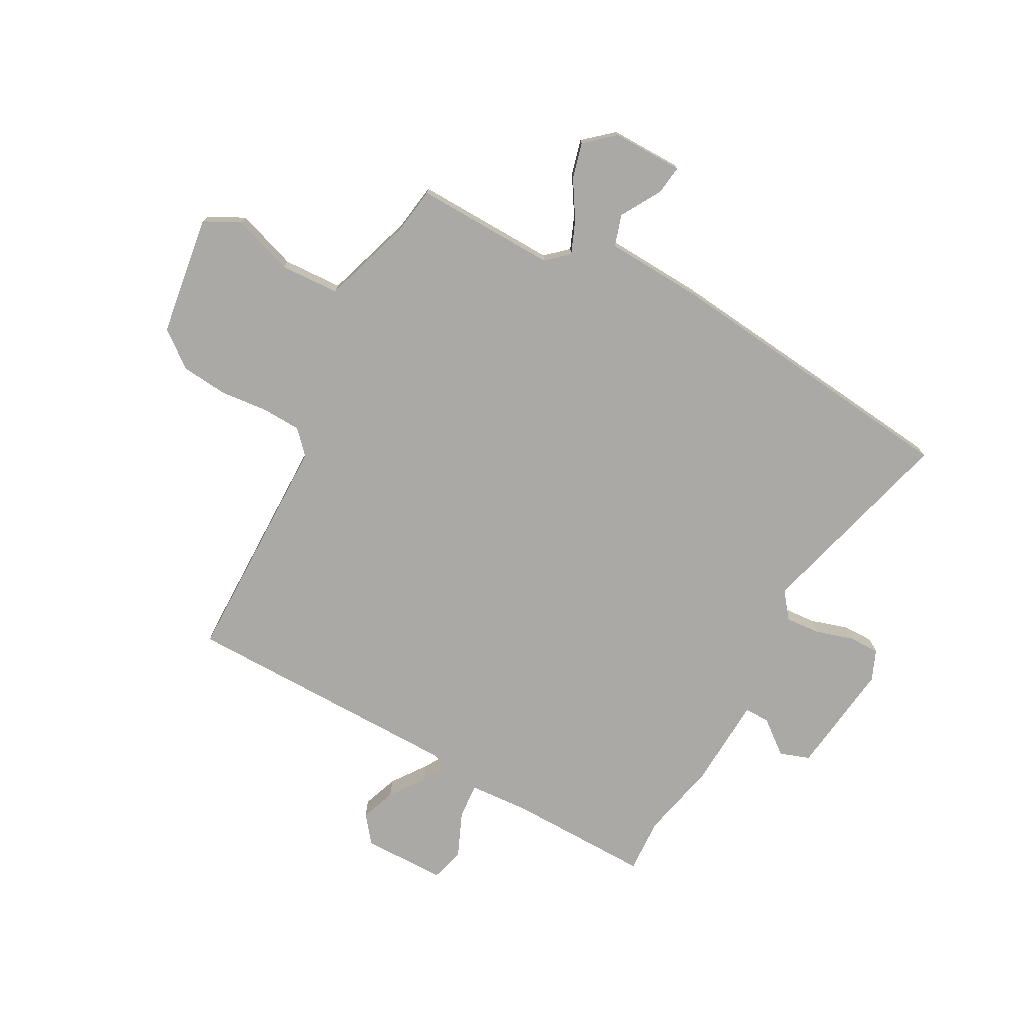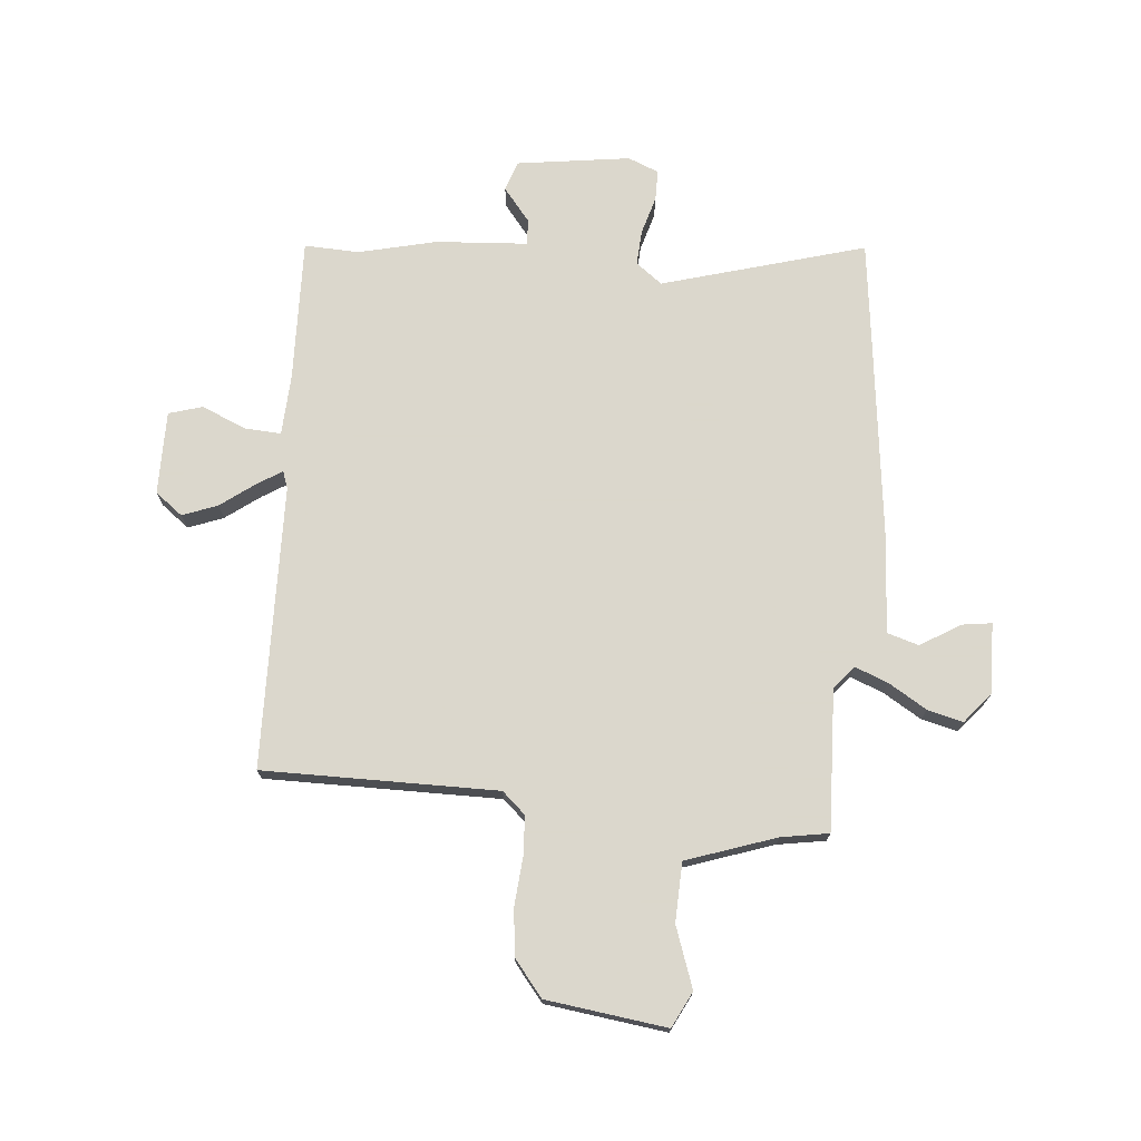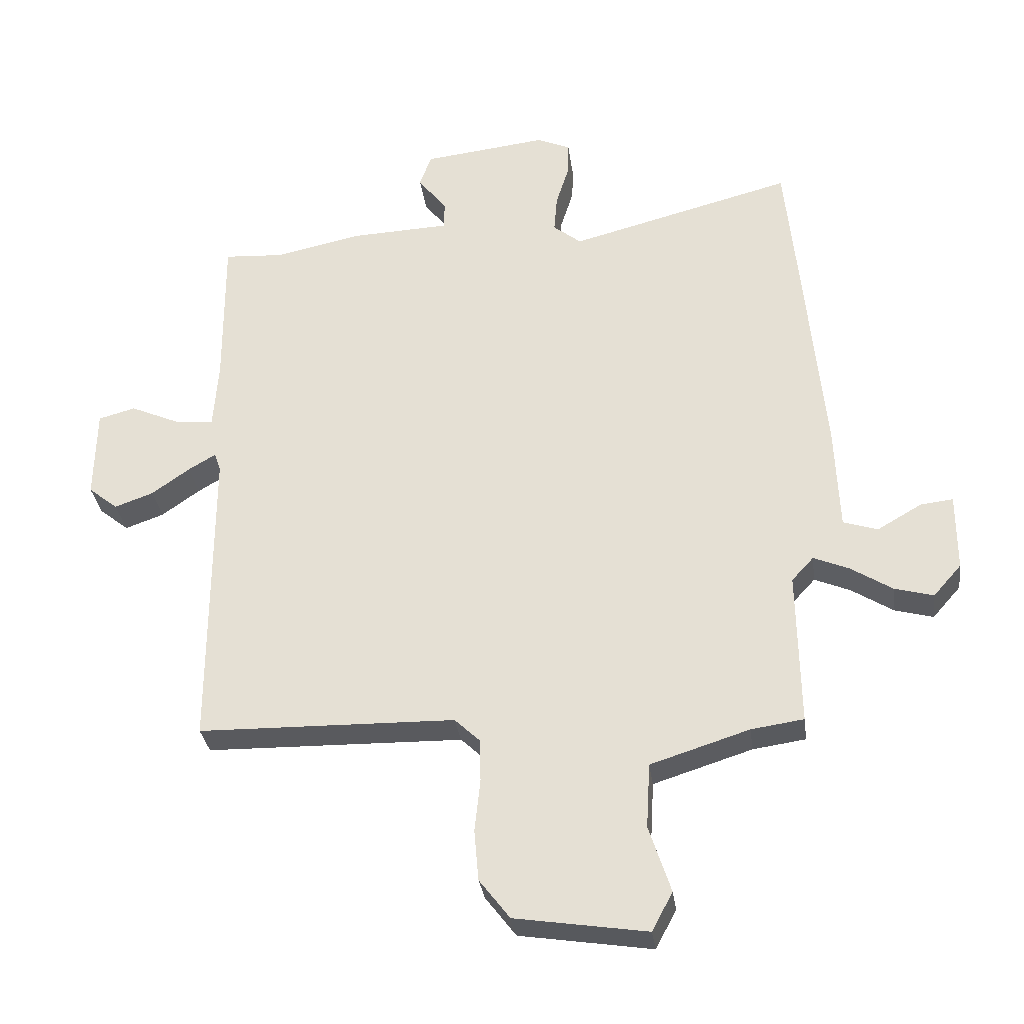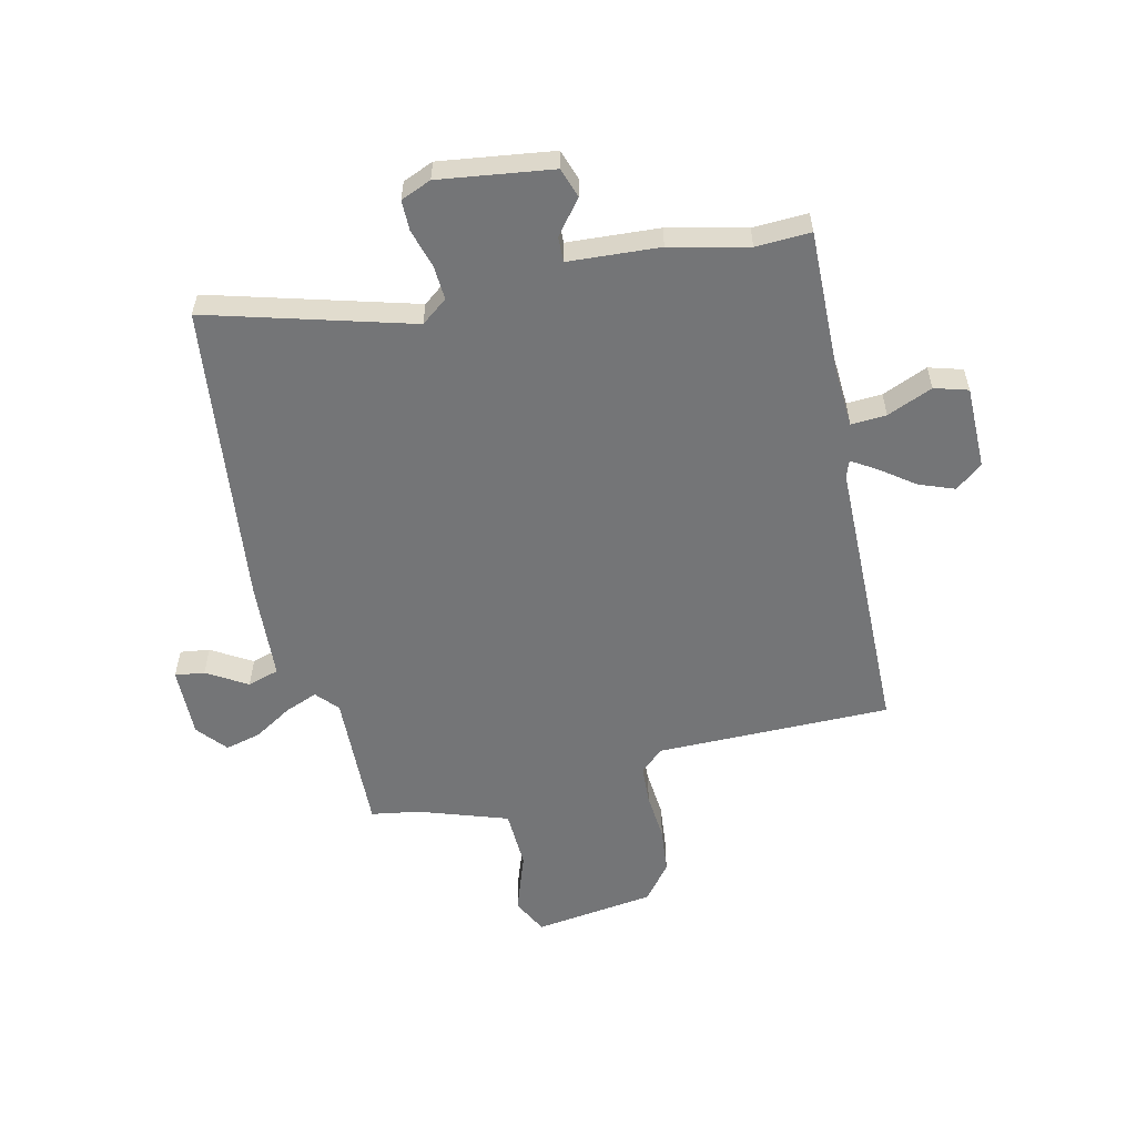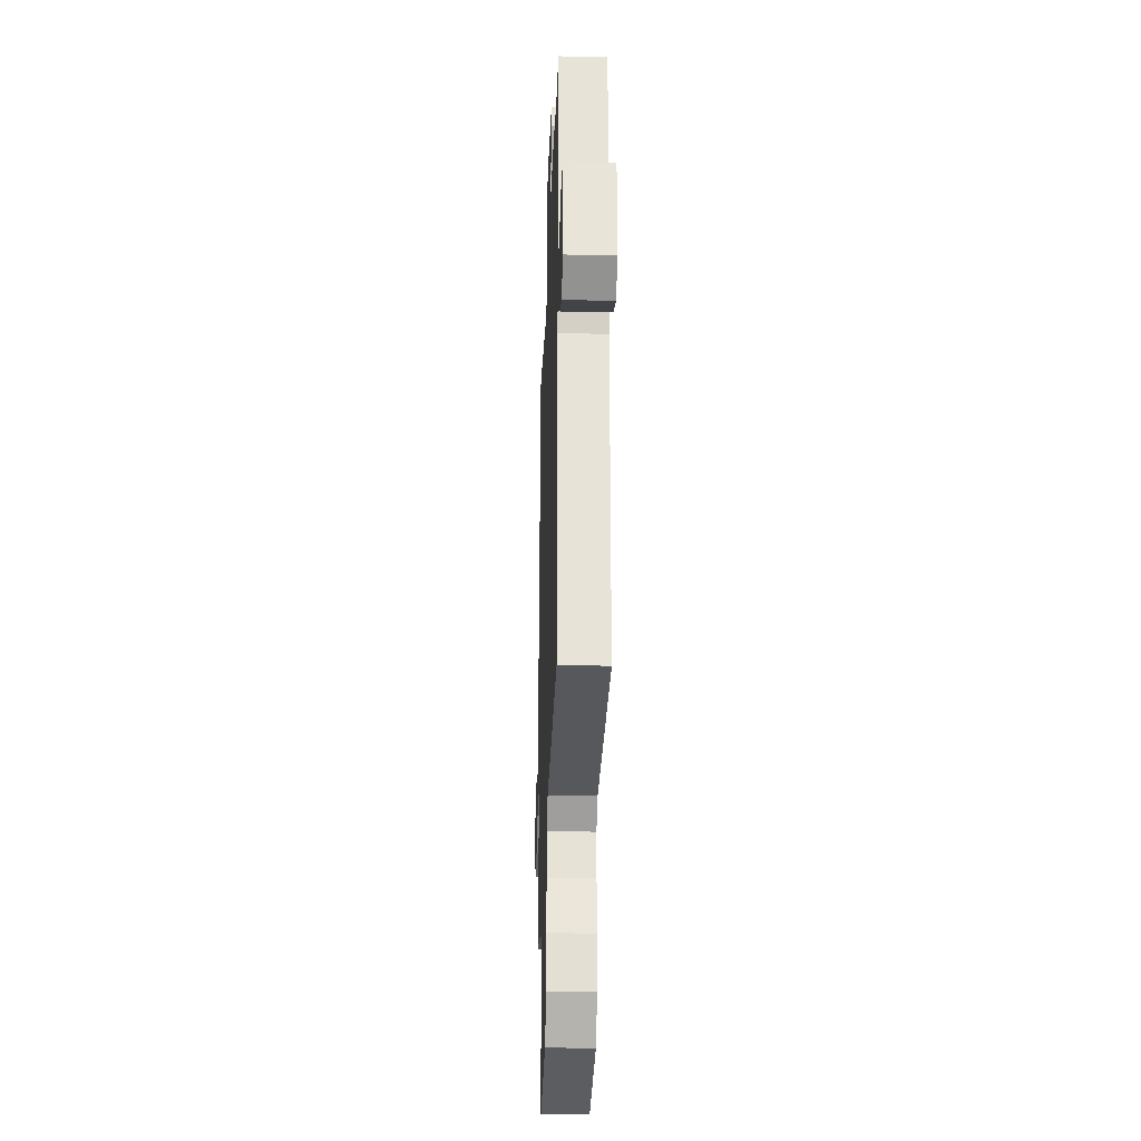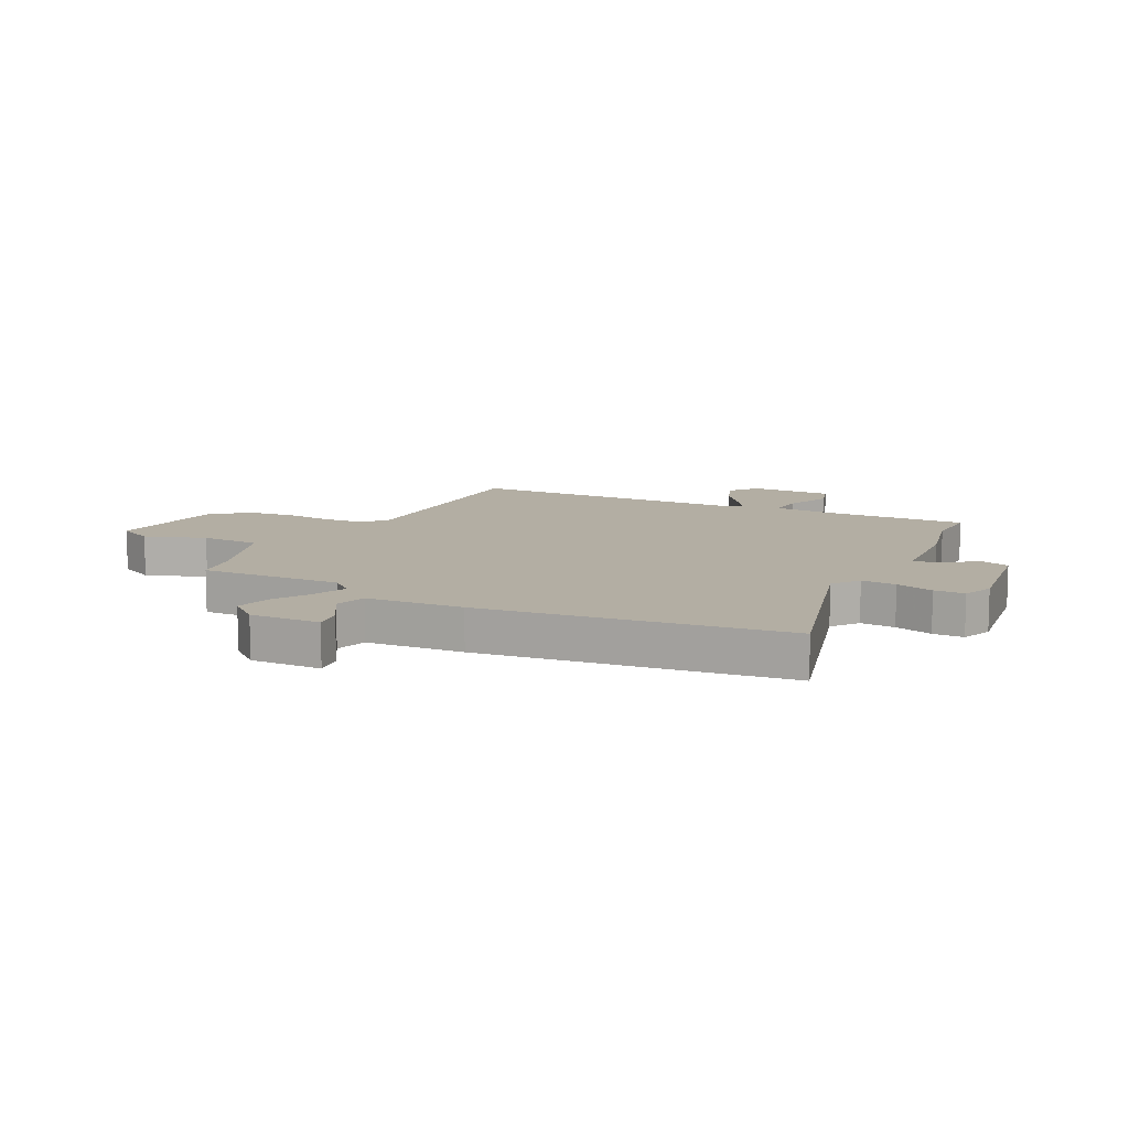
<metadata>
{"format":"obj","ext":"obj","renderer":"f3d","projection":"perspective","resolution":1024,"background":"white","views":[{"elev":-75.4,"azim":-119.1,"up":"+Y"},{"elev":73.4,"azim":-176.2,"up":"+Y"},{"elev":-31.7,"azim":-172.4,"up":"+Z"},{"elev":-56.5,"azim":11.9,"up":"+Y"},{"elev":-27.2,"azim":88.0,"up":"+Z"},{"elev":11.0,"azim":-64.6,"up":"+Y"}]}
</metadata>
<code>
v 0.404 0.07 0.494
v 0.5 0.07 0.5
v 0.499 0.07 0.25
v 0.507 0.07 0.144
v 0.569 0.07 0.149
v 0.648 0.07 0.184
v 0.707 0.07 0.168
v 0.71 0.07 0.022
v 0.663 0.07 -0.016
v 0.601 0.07 0.006
v 0.54 0.07 0.049
v 0.496 0.07 0.075
v 0.486 0.07 0.045
v 0.487 0.07 -0.451
v 0.076 0.07 -0.459
v 0.036 0.07 -0.497
v 0.034 0.07 -0.566
v 0.043 0.07 -0.65
v 0.036 0.07 -0.732
v -0.013 0.07 -0.796
v -0.224 0.07 -0.829
v -0.257 0.07 -0.767
v -0.222 0.07 -0.66
v -0.228 0.07 -0.556
v -0.386 0.07 -0.506
v -0.47 0.07 -0.494
v -0.466 0.07 -0.246
v -0.501 0.07 -0.208
v -0.558 0.07 -0.232
v -0.624 0.07 -0.274
v -0.686 0.07 -0.291
v -0.731 0.07 -0.24
v -0.731 0.07 -0.116
v -0.679 0.07 -0.122
v -0.608 0.07 -0.163
v -0.553 0.07 -0.145
v -0.546 0.07 0.026
v -0.512 0.07 0.381
v -0.494 0.07 0.562
v -0.136 0.07 0.469
v -0.091 0.07 0.505
v -0.096 0.07 0.566
v -0.117 0.07 0.632
v -0.118 0.07 0.686
v -0.065 0.07 0.709
v 0.134 0.07 0.686
v 0.153 0.07 0.634
v 0.107 0.07 0.574
v 0.107 0.07 0.53
v 0.267 0.07 0.523
v 0.404 0 0.494
v 0.5 0 0.5
v 0.499 0 0.25
v 0.507 0 0.144
v 0.569 0 0.149
v 0.648 0 0.184
v 0.707 0 0.168
v 0.71 0 0.022
v 0.663 0 -0.016
v 0.601 0 0.006
v 0.54 0 0.049
v 0.496 0 0.075
v 0.486 0 0.045
v 0.487 0 -0.451
v 0.076 0 -0.459
v 0.036 0 -0.497
v 0.034 0 -0.566
v 0.043 0 -0.65
v 0.036 0 -0.732
v -0.013 0 -0.796
v -0.224 0 -0.829
v -0.257 0 -0.767
v -0.222 0 -0.66
v -0.228 0 -0.556
v -0.386 0 -0.506
v -0.47 0 -0.494
v -0.466 0 -0.246
v -0.501 0 -0.208
v -0.558 0 -0.232
v -0.624 0 -0.274
v -0.686 0 -0.291
v -0.731 0 -0.24
v -0.731 0 -0.116
v -0.679 0 -0.122
v -0.608 0 -0.163
v -0.553 0 -0.145
v -0.546 0 0.026
v -0.512 0 0.381
v -0.494 0 0.562
v -0.136 0 0.469
v -0.091 0 0.505
v -0.096 0 0.566
v -0.117 0 0.632
v -0.118 0 0.686
v -0.065 0 0.709
v 0.134 0 0.686
v 0.153 0 0.634
v 0.107 0 0.574
v 0.107 0 0.53
v 0.267 0 0.523
f 49 50 1
f 45 46 47 48
f 45 48 49
f 42 43 44 45
f 41 42 45 49
f 40 41 49 1
f 36 37 38 39
f 36 39 40
f 32 33 34 35
f 32 35 36
f 29 30 31 32
f 28 29 32 36
f 27 28 36 40
f 25 26 27 40
f 20 21 22 23
f 20 23 24
f 17 18 19 20
f 16 17 20 24
f 15 16 24 25
f 13 14 15
f 12 13 15 25
f 8 9 10 11
f 8 11 12
f 5 6 7 8
f 4 5 8 12
f 3 4 12 25
f 1 2 3 25
f 1 25 40
f 51 100 99
f 98 97 96 95
f 99 98 95
f 95 94 93 92
f 99 95 92 91
f 51 99 91 90
f 89 88 87 86
f 90 89 86
f 85 84 83 82
f 86 85 82
f 82 81 80 79
f 86 82 79 78
f 90 86 78 77
f 90 77 76 75
f 73 72 71 70
f 74 73 70
f 70 69 68 67
f 74 70 67 66
f 75 74 66 65
f 65 64 63
f 75 65 63 62
f 61 60 59 58
f 62 61 58
f 58 57 56 55
f 62 58 55 54
f 75 62 54 53
f 75 53 52 51
f 90 75 51
f 1 51 52 2
f 2 52 53 3
f 3 53 54 4
f 4 54 55 5
f 5 55 56 6
f 6 56 57 7
f 7 57 58 8
f 8 58 59 9
f 9 59 60 10
f 10 60 61 11
f 11 61 62 12
f 12 62 63 13
f 13 63 64 14
f 14 64 65 15
f 15 65 66 16
f 16 66 67 17
f 17 67 68 18
f 18 68 69 19
f 19 69 70 20
f 20 70 71 21
f 21 71 72 22
f 22 72 73 23
f 23 73 74 24
f 24 74 75 25
f 25 75 76 26
f 26 76 77 27
f 27 77 78 28
f 28 78 79 29
f 29 79 80 30
f 30 80 81 31
f 31 81 82 32
f 32 82 83 33
f 33 83 84 34
f 34 84 85 35
f 35 85 86 36
f 36 86 87 37
f 37 87 88 38
f 38 88 89 39
f 39 89 90 40
f 40 90 91 41
f 41 91 92 42
f 42 92 93 43
f 43 93 94 44
f 44 94 95 45
f 45 95 96 46
f 46 96 97 47
f 47 97 98 48
f 48 98 99 49
f 49 99 100 50
f 50 100 51 1

</code>
